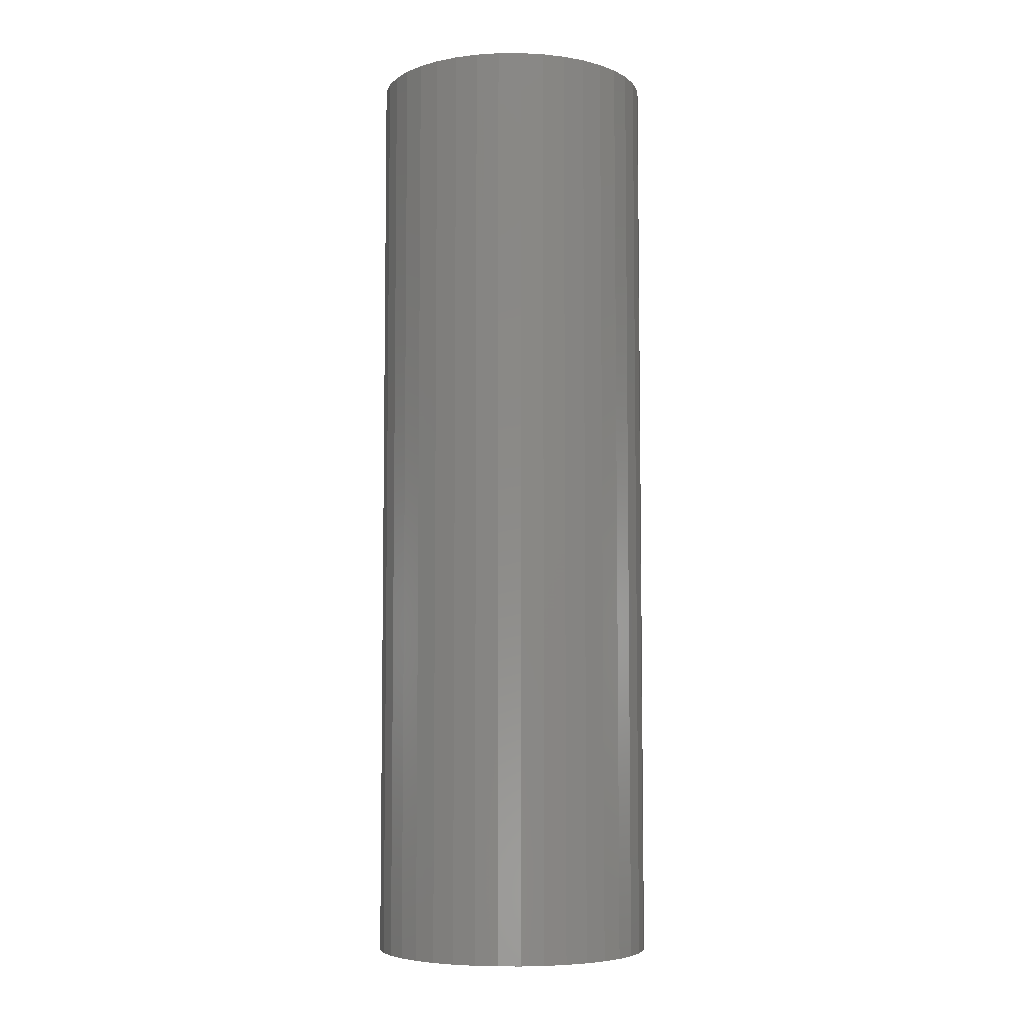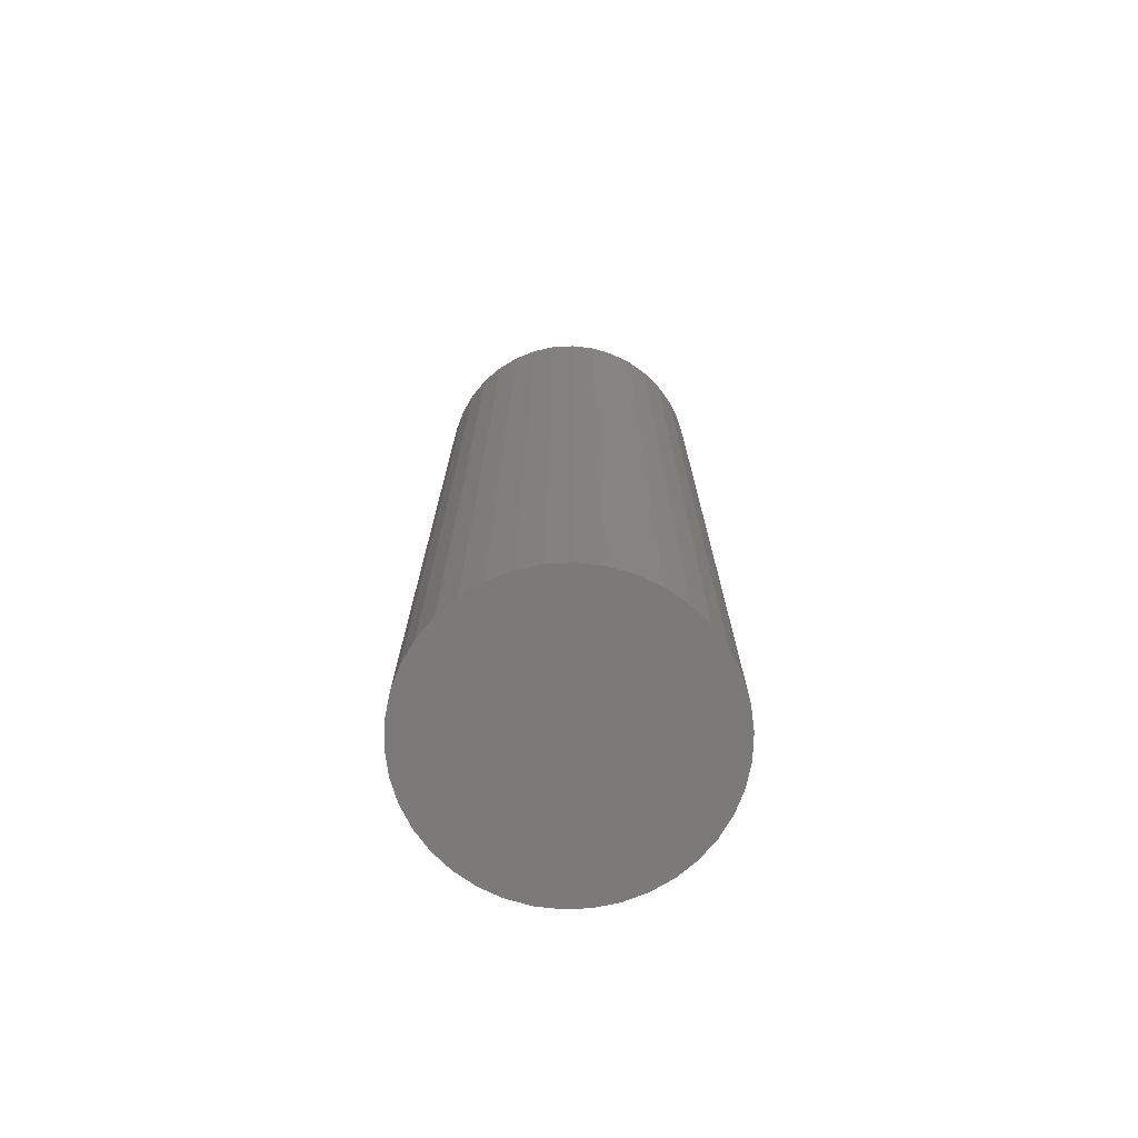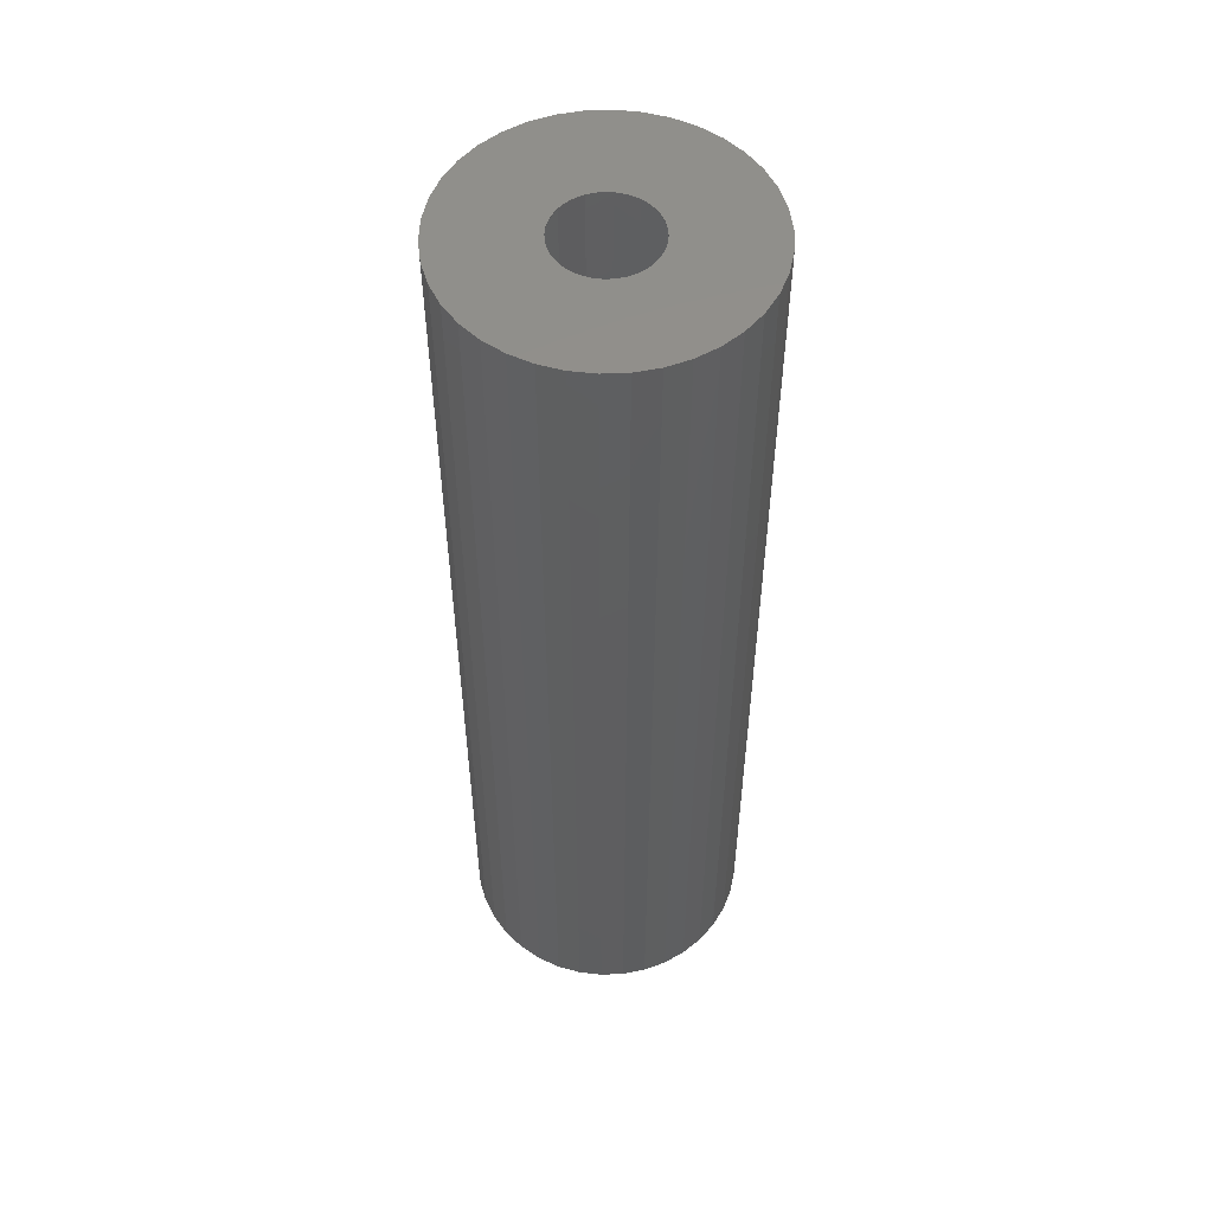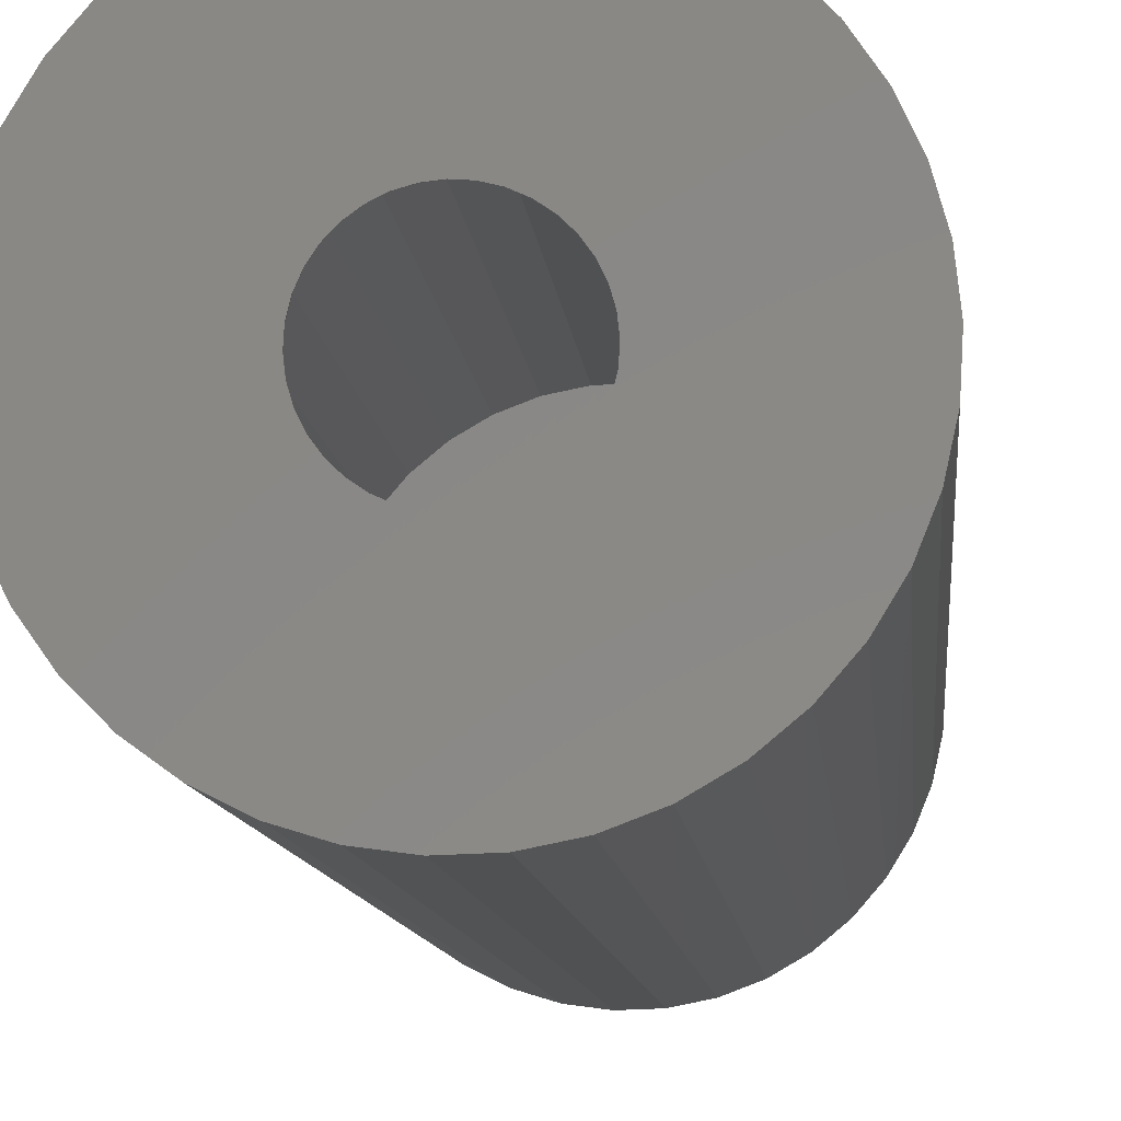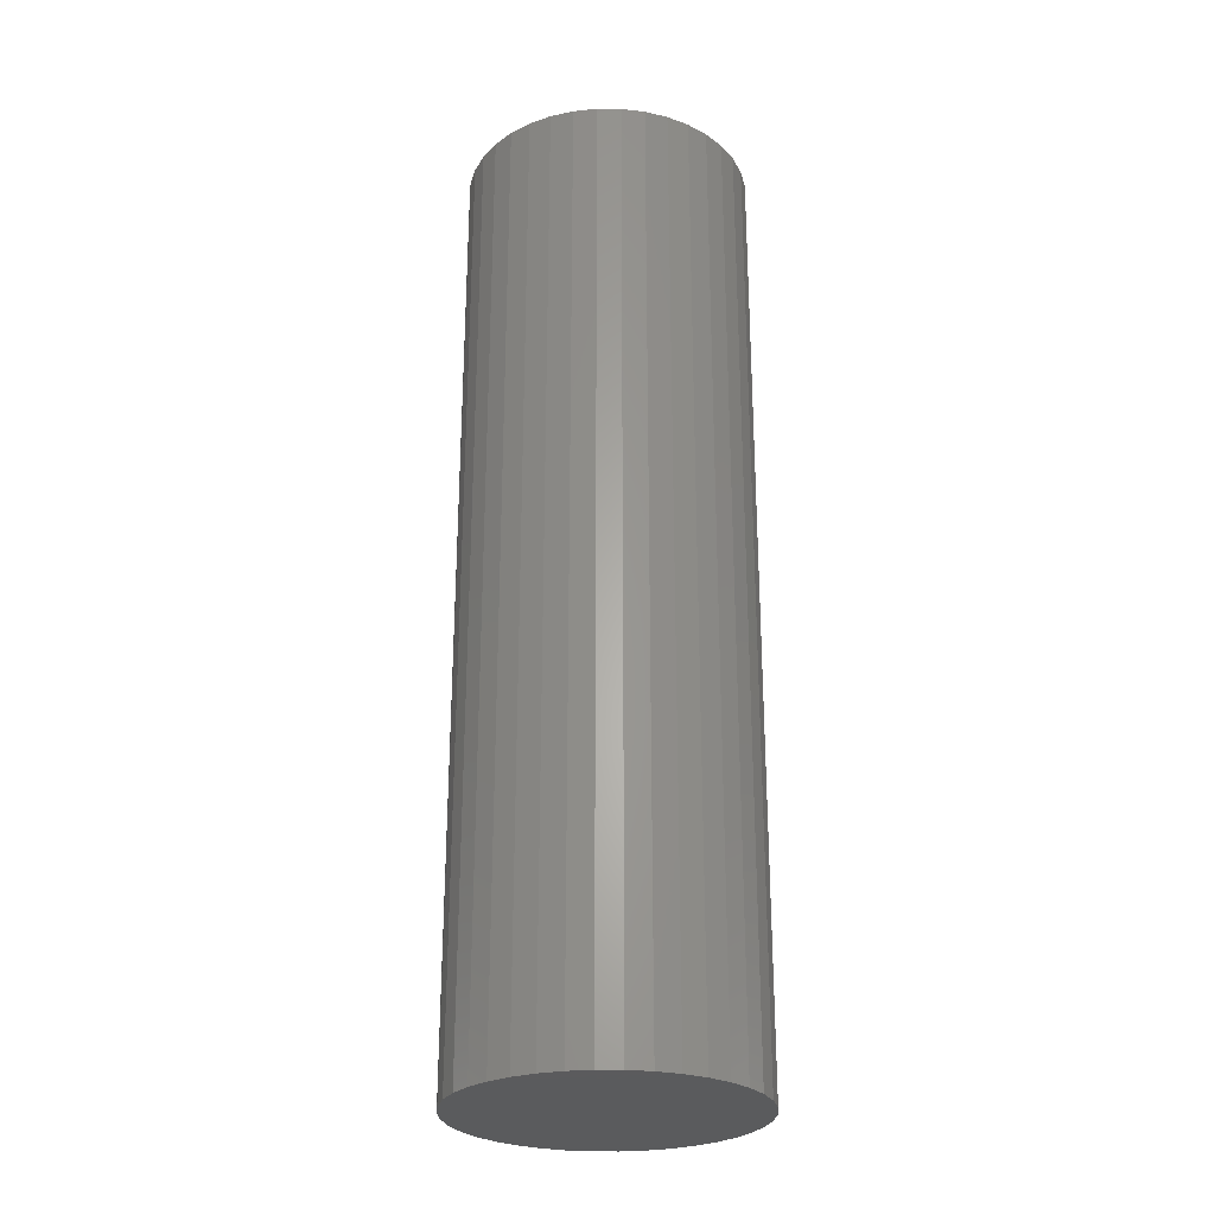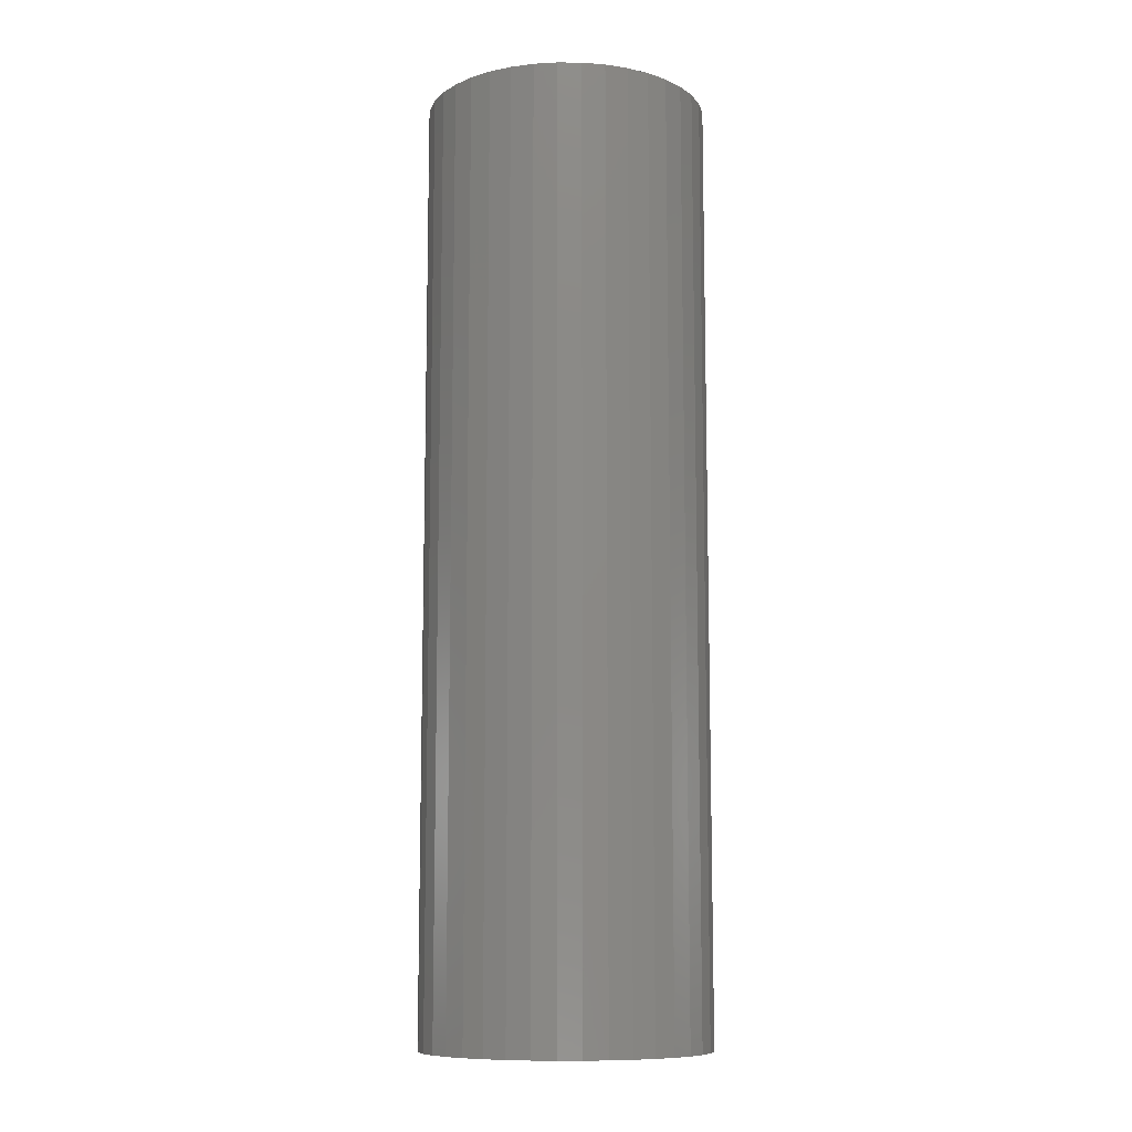
<metadata>
{"format":"stl","ext":"stl","renderer":"f3d","projection":"perspective","resolution":1024,"background":"white","views":[{"elev":-6.0,"azim":107.2,"up":"+Y"},{"elev":-73.8,"azim":175.3,"up":"+Y"},{"elev":53.5,"azim":113.2,"up":"+Y"},{"elev":-7.3,"azim":-176.3,"up":"+Z"},{"elev":-26.8,"azim":-83.9,"up":"+Y"},{"elev":-10.1,"azim":76.4,"up":"+Y"}]}
</metadata>
<code>
# stl→obj: 226 verts, 448 faces
v 108.8 1010 1283
v 108.8 10.02 1283
v 105.9 1010 1259
v 105.9 10.02 1259
v 107.1 1010 1234
v 107.1 10.02 1234
v 112.4 1010 1210
v 112.4 10.02 1210
v 121.5 1010 1187
v 121.5 10.02 1187
v 134.4 1010 1166
v 134.4 10.02 1166
v 150.5 1010 1147
v 150.5 10.02 1147
v 169.5 1010 1131
v 169.5 10.02 1131
v 190.9 1010 1118
v 190.9 10.02 1118
v 214 1010 1109
v 214 10.02 1109
v 238.3 1010 1105
v 238.3 10.02 1105
v 263 1010 1104
v 263 10.02 1104
v 287.6 1010 1107
v 287.6 10.02 1107
v 311.3 1010 1114
v 311.3 10.02 1114
v 333.5 1010 1125
v 333.5 10.02 1125
v 353.6 1010 1140
v 353.6 10.02 1140
v 371 1010 1157
v 371 10.02 1157
v 385.2 1010 1178
v 385.2 10.02 1178
v 395.9 1010 1200
v 395.9 10.02 1200
v 402.9 1010 1224
v 402.9 10.02 1224
v 405.8 1010 1248
v 405.8 10.02 1248
v 404.6 1010 1273
v 404.6 10.02 1273
v 399.3 1010 1297
v 399.3 10.02 1297
v 390.2 1010 1320
v 390.2 10.02 1320
v 377.3 1010 1341
v 377.3 10.02 1341
v 361.2 1010 1360
v 361.2 10.02 1360
v 342.2 1010 1376
v 342.2 10.02 1376
v 320.8 1010 1389
v 320.8 10.02 1389
v 297.7 1010 1398
v 297.7 10.02 1398
v 273.4 1010 1402
v 273.4 10.02 1402
v 248.7 1010 1403
v 248.7 10.02 1403
v 224.1 1010 1400
v 224.1 10.02 1400
v 200.4 1010 1393
v 200.4 10.02 1393
v 178.2 1010 1382
v 178.2 10.02 1382
v 158.1 1010 1367
v 158.1 10.02 1367
v 140.7 1010 1350
v 140.7 10.02 1350
v 126.5 1010 1329
v 126.5 10.02 1329
v 115.8 1010 1307
v 115.8 10.02 1307
v 274.1 1010 1300
v 265.8 1010 1302
v 257.1 1010 1303
v 248.4 1010 1303
v 240 1010 1301
v 232 1010 1297
v 224.7 1010 1293
v 218.4 1010 1287
v 213.2 1010 1280
v 209.3 1010 1272
v 206.8 1010 1263
v 205.9 1010 1255
v 206.4 1010 1246
v 208.4 1010 1238
v 211.9 1010 1230
v 216.7 1010 1222
v 222.7 1010 1216
v 229.8 1010 1211
v 237.6 1010 1207
v 245.9 1010 1204
v 254.6 1010 1203
v 263.3 1010 1204
v 271.7 1010 1206
v 279.7 1010 1210
v 287 1010 1214
v 293.3 1010 1220
v 298.5 1010 1227
v 302.4 1010 1235
v 304.9 1010 1244
v 305.8 1010 1252
v 305.3 1010 1261
v 303.3 1010 1269
v 299.8 1010 1277
v 295 1010 1285
v 289 1010 1291
v 281.9 1010 1296
v 255.9 10.02 1253
v 304.9 1011 1244
v 302.4 1011 1235
v 298.5 1011 1227
v 293.3 1011 1220
v 287 1011 1214
v 279.7 1011 1210
v 271.7 1011 1206
v 263.3 1011 1204
v 254.6 1011 1203
v 245.9 1011 1204
v 237.6 1011 1207
v 229.8 1011 1211
v 222.7 1011 1216
v 216.7 1011 1222
v 211.9 1011 1230
v 208.4 1011 1238
v 206.4 1011 1246
v 205.9 1011 1255
v 206.8 1011 1263
v 209.3 1011 1272
v 213.2 1011 1280
v 218.4 1011 1287
v 224.7 1011 1293
v 232 1011 1297
v 240 1011 1301
v 248.4 1011 1303
v 257.1 1011 1303
v 265.8 1011 1302
v 274.1 1011 1300
v 281.9 1011 1296
v 289 1011 1291
v 295 1011 1285
v 299.8 1011 1277
v 303.3 1011 1269
v 305.3 1011 1261
v 305.8 1011 1252
v 107.9 9.021 1283
v 104.9 1011 1259
v 104.9 9.021 1259
v 106.1 1011 1234
v 106.1 9.021 1234
v 111.4 1011 1209
v 111.4 9.021 1209
v 120.6 1011 1186
v 120.6 9.021 1186
v 133.5 1011 1165
v 133.5 9.021 1165
v 149.8 1011 1146
v 149.8 9.021 1146
v 168.9 1011 1130
v 168.9 9.021 1130
v 190.4 1011 1117
v 190.4 9.021 1117
v 213.7 1011 1108
v 213.7 9.021 1108
v 238.2 1011 1104
v 238.2 9.021 1104
v 263.1 1011 1103
v 263.1 9.021 1103
v 287.8 1011 1106
v 287.8 9.021 1106
v 311.7 1011 1113
v 311.7 9.021 1113
v 334 1011 1124
v 334 9.021 1124
v 354.2 1011 1139
v 354.2 9.021 1139
v 371.7 1011 1157
v 371.7 9.021 1157
v 386.1 1011 1177
v 386.1 9.021 1177
v 396.9 1011 1200
v 396.9 9.021 1200
v 403.8 1011 1223
v 403.8 9.021 1223
v 406.8 1011 1248
v 406.8 9.021 1248
v 405.6 1011 1273
v 405.6 9.021 1273
v 400.3 1011 1298
v 400.3 9.021 1298
v 391.1 1011 1321
v 391.1 9.021 1321
v 378.2 1011 1342
v 378.2 9.021 1342
v 361.9 1011 1361
v 361.9 9.021 1361
v 342.8 1011 1377
v 342.8 9.021 1377
v 321.3 1011 1390
v 321.3 9.021 1390
v 298 1011 1398
v 298 9.021 1398
v 273.5 1011 1403
v 273.5 9.021 1403
v 248.6 1011 1404
v 248.6 9.021 1404
v 223.9 1011 1401
v 223.9 9.021 1401
v 200 1011 1394
v 200 9.021 1394
v 177.7 1011 1383
v 177.7 9.021 1383
v 157.5 1011 1368
v 157.5 9.021 1368
v 140 1011 1350
v 140 9.021 1350
v 125.6 1011 1330
v 125.6 9.021 1330
v 114.8 1011 1307
v 114.8 9.021 1307
v 107.9 1011 1283
v 255.9 9.021 1253
f 1 2 3
f 3 2 4
f 3 4 5
f 5 4 6
f 5 6 7
f 7 6 8
f 7 8 9
f 9 8 10
f 9 10 11
f 11 10 12
f 11 12 13
f 13 12 14
f 13 14 15
f 15 14 16
f 15 16 17
f 17 16 18
f 17 18 19
f 19 18 20
f 19 20 21
f 21 20 22
f 21 22 23
f 23 22 24
f 23 24 25
f 25 24 26
f 25 26 27
f 27 26 28
f 27 28 29
f 29 28 30
f 29 30 31
f 31 30 32
f 31 32 33
f 33 32 34
f 33 34 35
f 35 34 36
f 35 36 37
f 37 36 38
f 37 38 39
f 39 38 40
f 39 40 41
f 41 40 42
f 41 42 43
f 43 42 44
f 43 44 45
f 45 44 46
f 45 46 47
f 47 46 48
f 47 48 49
f 49 48 50
f 49 50 51
f 51 50 52
f 51 52 53
f 53 52 54
f 53 54 55
f 55 54 56
f 55 56 57
f 57 56 58
f 57 58 59
f 59 58 60
f 59 60 61
f 61 60 62
f 61 62 63
f 63 62 64
f 63 64 65
f 65 64 66
f 65 66 67
f 67 66 68
f 67 68 69
f 69 68 70
f 69 70 71
f 71 70 72
f 71 72 73
f 73 72 74
f 73 74 75
f 75 74 76
f 75 76 1
f 1 76 2
f 77 57 78
f 78 57 59
f 78 59 79
f 79 59 61
f 79 61 80
f 80 61 63
f 80 63 81
f 81 63 65
f 81 65 82
f 82 65 67
f 82 67 83
f 83 67 69
f 83 69 84
f 84 69 71
f 84 71 85
f 85 71 73
f 85 73 86
f 86 73 75
f 86 75 87
f 87 75 1
f 87 1 88
f 88 1 3
f 88 3 89
f 89 3 5
f 89 5 90
f 90 5 7
f 90 7 91
f 91 7 9
f 91 9 92
f 92 9 11
f 92 11 93
f 93 11 13
f 93 13 94
f 94 13 15
f 94 15 95
f 95 15 17
f 95 17 96
f 17 19 96
f 96 19 21
f 96 21 97
f 97 21 23
f 97 23 98
f 98 23 25
f 98 25 99
f 99 25 27
f 99 27 100
f 100 27 29
f 100 29 101
f 101 29 31
f 101 31 102
f 102 31 33
f 102 33 103
f 103 33 35
f 103 35 104
f 104 35 37
f 104 37 105
f 105 37 39
f 105 39 106
f 106 39 41
f 106 41 107
f 107 41 43
f 107 43 108
f 108 43 45
f 108 45 109
f 109 45 47
f 109 47 110
f 110 47 49
f 110 49 111
f 111 49 51
f 111 51 112
f 112 51 53
f 112 53 77
f 77 53 55
f 77 55 57
f 40 38 113
f 40 113 42
f 48 46 113
f 113 46 44
f 113 44 42
f 54 52 113
f 113 52 50
f 113 50 48
f 60 58 113
f 113 58 56
f 113 56 54
f 66 64 113
f 113 64 62
f 113 62 60
f 72 70 113
f 113 70 68
f 113 68 66
f 2 76 113
f 113 76 74
f 113 74 72
f 8 6 113
f 113 6 4
f 113 4 2
f 14 12 113
f 113 12 10
f 113 10 8
f 20 18 113
f 113 18 16
f 113 16 14
f 26 24 113
f 113 24 22
f 113 22 20
f 32 30 113
f 113 30 28
f 113 28 26
f 38 36 113
f 113 36 34
f 113 34 32
f 105 114 104
f 104 114 115
f 104 115 103
f 103 115 116
f 103 116 102
f 102 116 117
f 102 117 101
f 101 117 118
f 101 118 100
f 100 118 119
f 100 119 99
f 99 119 120
f 99 120 98
f 98 120 121
f 98 121 97
f 97 121 122
f 97 122 96
f 96 122 123
f 96 123 95
f 95 123 124
f 95 124 94
f 94 124 125
f 94 125 93
f 93 125 126
f 93 126 92
f 92 126 127
f 92 127 91
f 91 127 128
f 91 128 90
f 90 128 129
f 90 129 89
f 89 129 130
f 89 130 88
f 88 130 131
f 88 131 87
f 87 131 132
f 87 132 86
f 86 132 133
f 86 133 85
f 85 133 134
f 85 134 84
f 84 134 135
f 84 135 83
f 83 135 136
f 83 136 82
f 82 136 137
f 82 137 81
f 81 137 138
f 81 138 80
f 80 138 139
f 80 139 79
f 79 139 140
f 79 140 78
f 78 140 141
f 78 141 77
f 77 141 142
f 77 142 112
f 112 142 143
f 112 143 111
f 111 143 144
f 111 144 110
f 110 144 145
f 110 145 109
f 109 145 146
f 109 146 108
f 108 146 147
f 108 147 107
f 107 147 148
f 107 148 106
f 106 148 149
f 106 149 105
f 105 149 114
f 150 151 152
f 152 151 153
f 152 153 154
f 154 153 155
f 154 155 156
f 156 155 157
f 156 157 158
f 158 157 159
f 158 159 160
f 160 159 161
f 160 161 162
f 162 161 163
f 162 163 164
f 164 163 165
f 164 165 166
f 166 165 167
f 166 167 168
f 168 167 169
f 168 169 170
f 170 169 171
f 170 171 172
f 172 171 173
f 172 173 174
f 174 173 175
f 174 175 176
f 176 175 177
f 176 177 178
f 178 177 179
f 178 179 180
f 180 179 181
f 180 181 182
f 182 181 183
f 182 183 184
f 184 183 185
f 184 185 186
f 186 185 187
f 186 187 188
f 188 187 189
f 188 189 190
f 190 189 191
f 190 191 192
f 192 191 193
f 192 193 194
f 194 193 195
f 194 195 196
f 196 195 197
f 196 197 198
f 198 197 199
f 198 199 200
f 200 199 201
f 200 201 202
f 202 201 203
f 202 203 204
f 204 203 205
f 204 205 206
f 206 205 207
f 206 207 208
f 208 207 209
f 208 209 210
f 210 209 211
f 210 211 212
f 212 211 213
f 212 213 214
f 214 213 215
f 214 215 216
f 216 215 217
f 216 217 218
f 218 217 219
f 218 219 220
f 220 219 221
f 220 221 222
f 222 221 223
f 222 223 224
f 224 223 225
f 224 225 150
f 150 225 151
f 122 169 123
f 123 169 167
f 123 167 124
f 124 167 165
f 124 165 125
f 125 165 163
f 125 163 126
f 126 163 161
f 126 161 127
f 127 161 159
f 127 159 128
f 128 159 157
f 128 157 129
f 129 157 155
f 129 155 130
f 130 155 153
f 130 153 131
f 131 153 151
f 131 151 132
f 132 151 225
f 132 225 133
f 133 225 223
f 133 223 134
f 134 223 221
f 134 221 135
f 135 221 219
f 135 219 136
f 136 219 217
f 136 217 137
f 137 217 215
f 137 215 138
f 138 215 213
f 138 213 139
f 139 213 211
f 139 211 140
f 140 211 209
f 140 209 141
f 209 207 141
f 141 207 205
f 141 205 142
f 142 205 203
f 142 203 143
f 143 203 201
f 143 201 144
f 144 201 199
f 144 199 145
f 145 199 197
f 145 197 146
f 146 197 195
f 146 195 147
f 147 195 193
f 147 193 148
f 148 193 191
f 148 191 149
f 149 191 189
f 149 189 114
f 114 189 187
f 114 187 115
f 115 187 185
f 115 185 116
f 116 185 183
f 116 183 117
f 117 183 181
f 117 181 118
f 118 181 179
f 118 179 119
f 119 179 177
f 119 177 120
f 120 177 175
f 120 175 121
f 121 175 173
f 121 173 122
f 122 173 171
f 122 171 169
f 188 190 226
f 188 226 186
f 180 182 226
f 226 182 184
f 226 184 186
f 174 176 226
f 226 176 178
f 226 178 180
f 168 170 226
f 226 170 172
f 226 172 174
f 162 164 226
f 226 164 166
f 226 166 168
f 156 158 226
f 226 158 160
f 226 160 162
f 150 152 226
f 226 152 154
f 226 154 156
f 220 222 226
f 226 222 224
f 226 224 150
f 214 216 226
f 226 216 218
f 226 218 220
f 208 210 226
f 226 210 212
f 226 212 214
f 202 204 226
f 226 204 206
f 226 206 208
f 196 198 226
f 226 198 200
f 226 200 202
f 190 192 226
f 226 192 194
f 226 194 196

</code>
